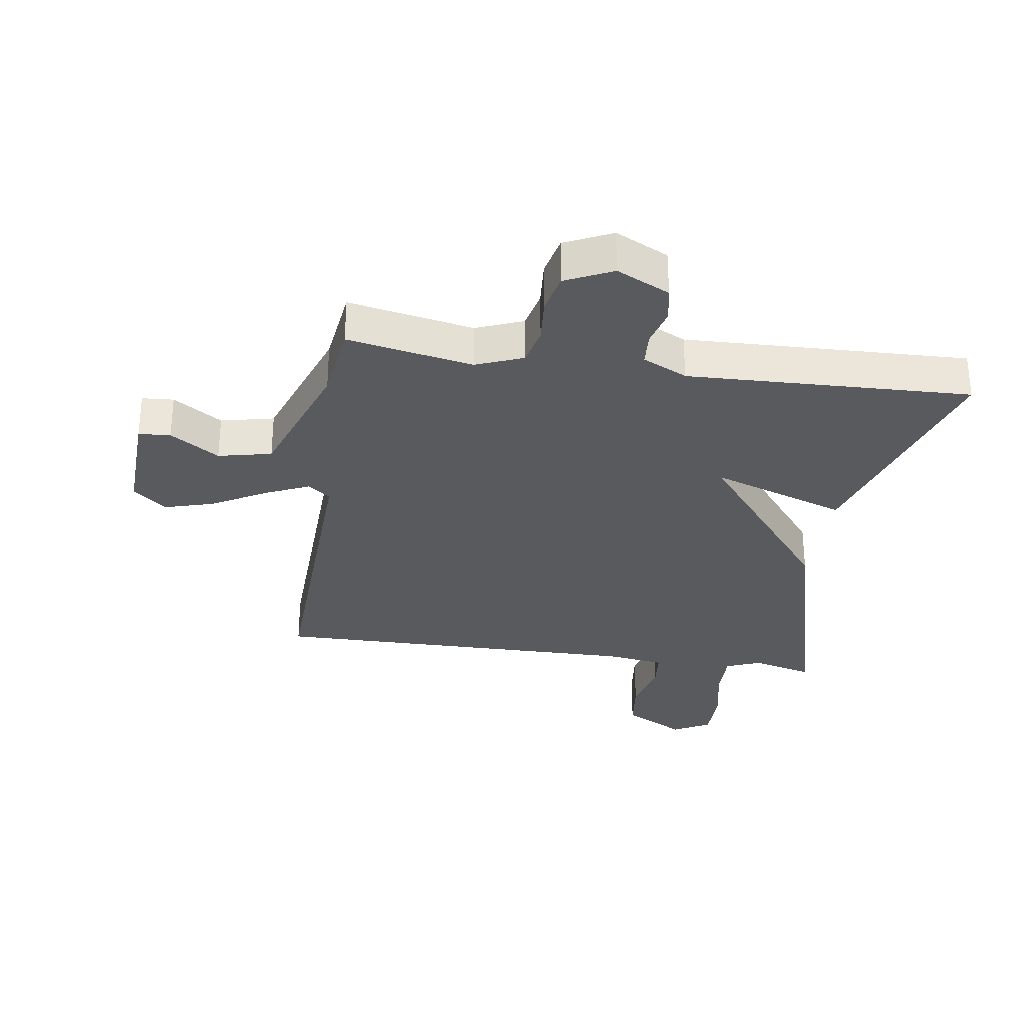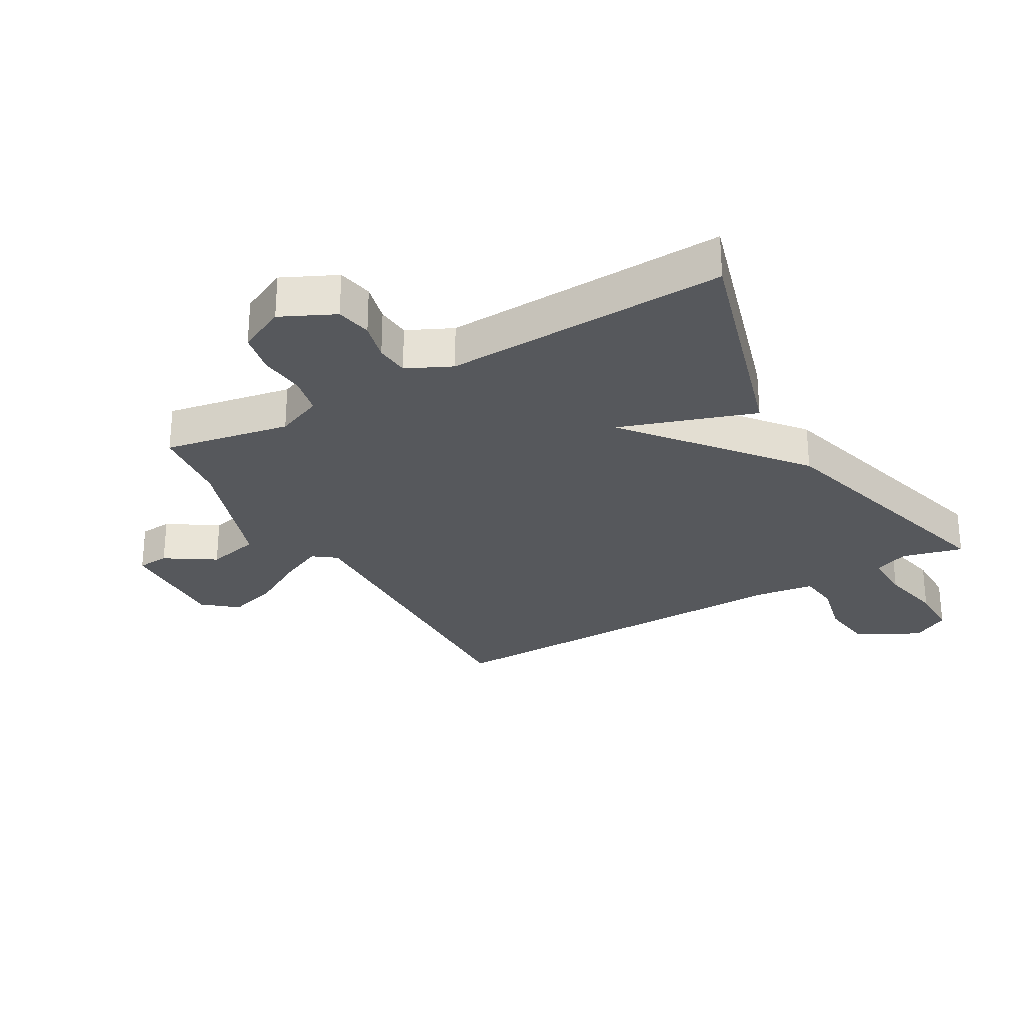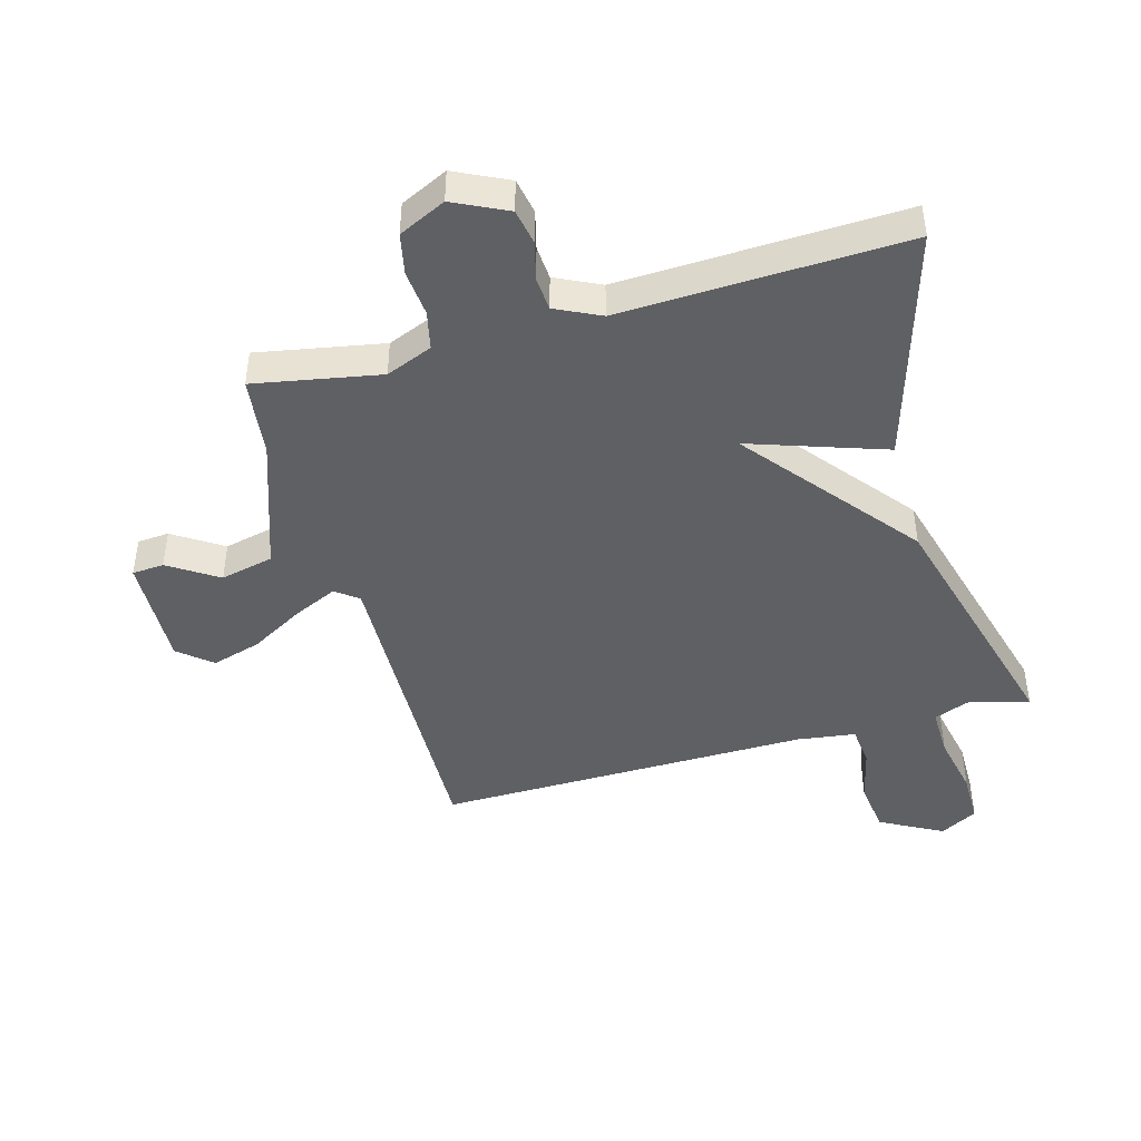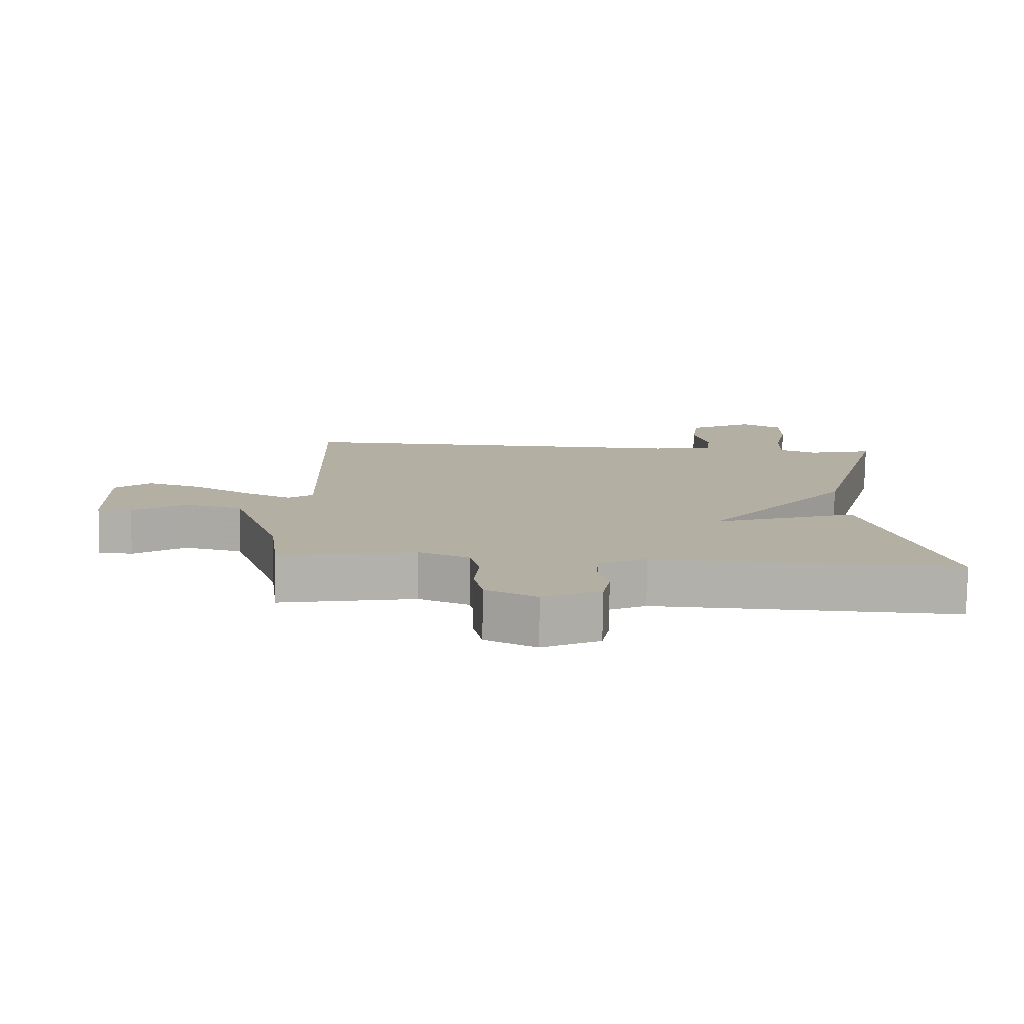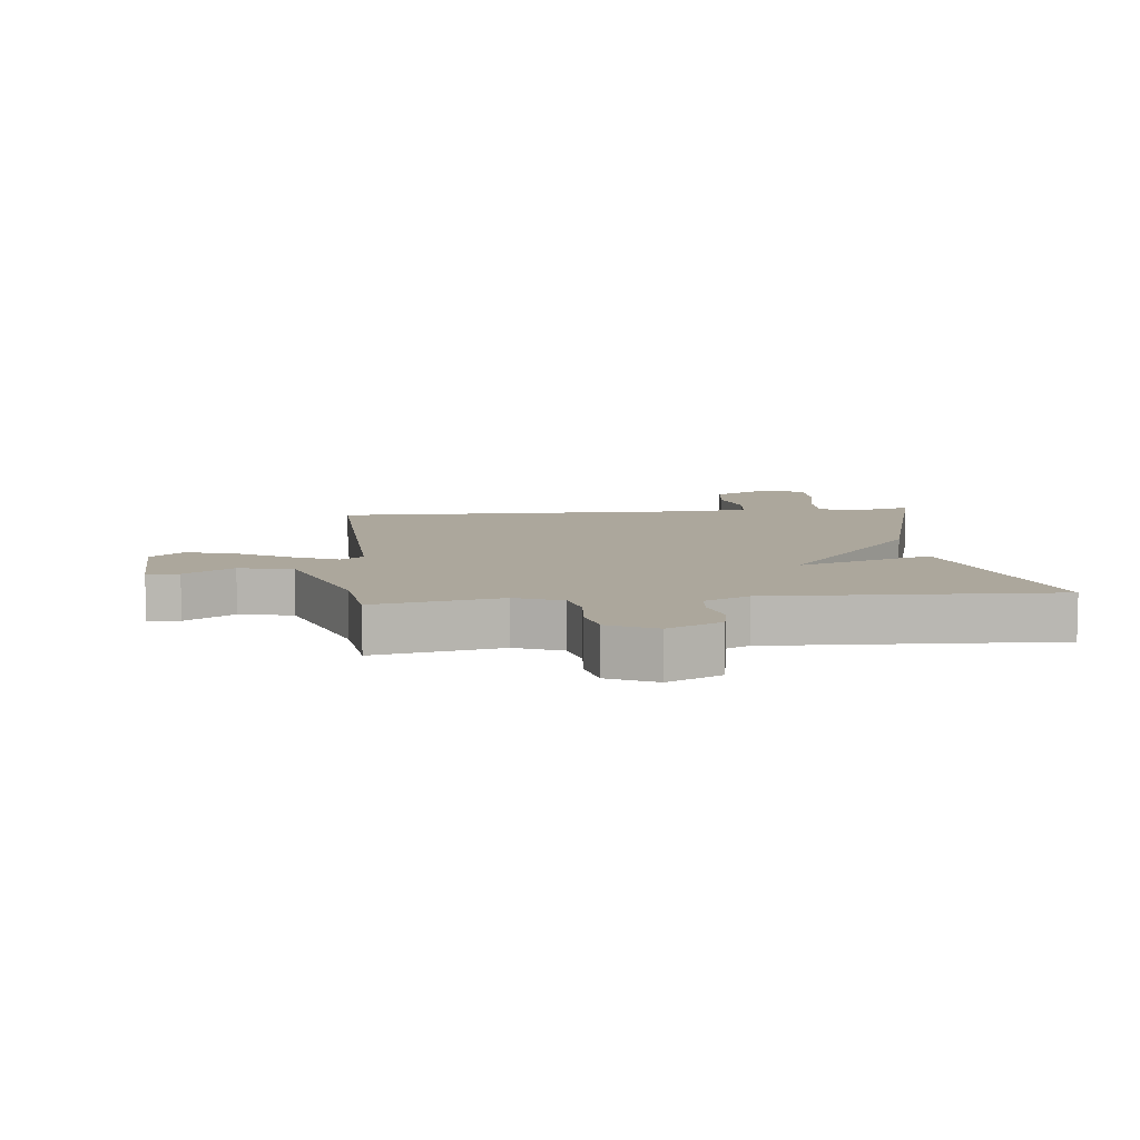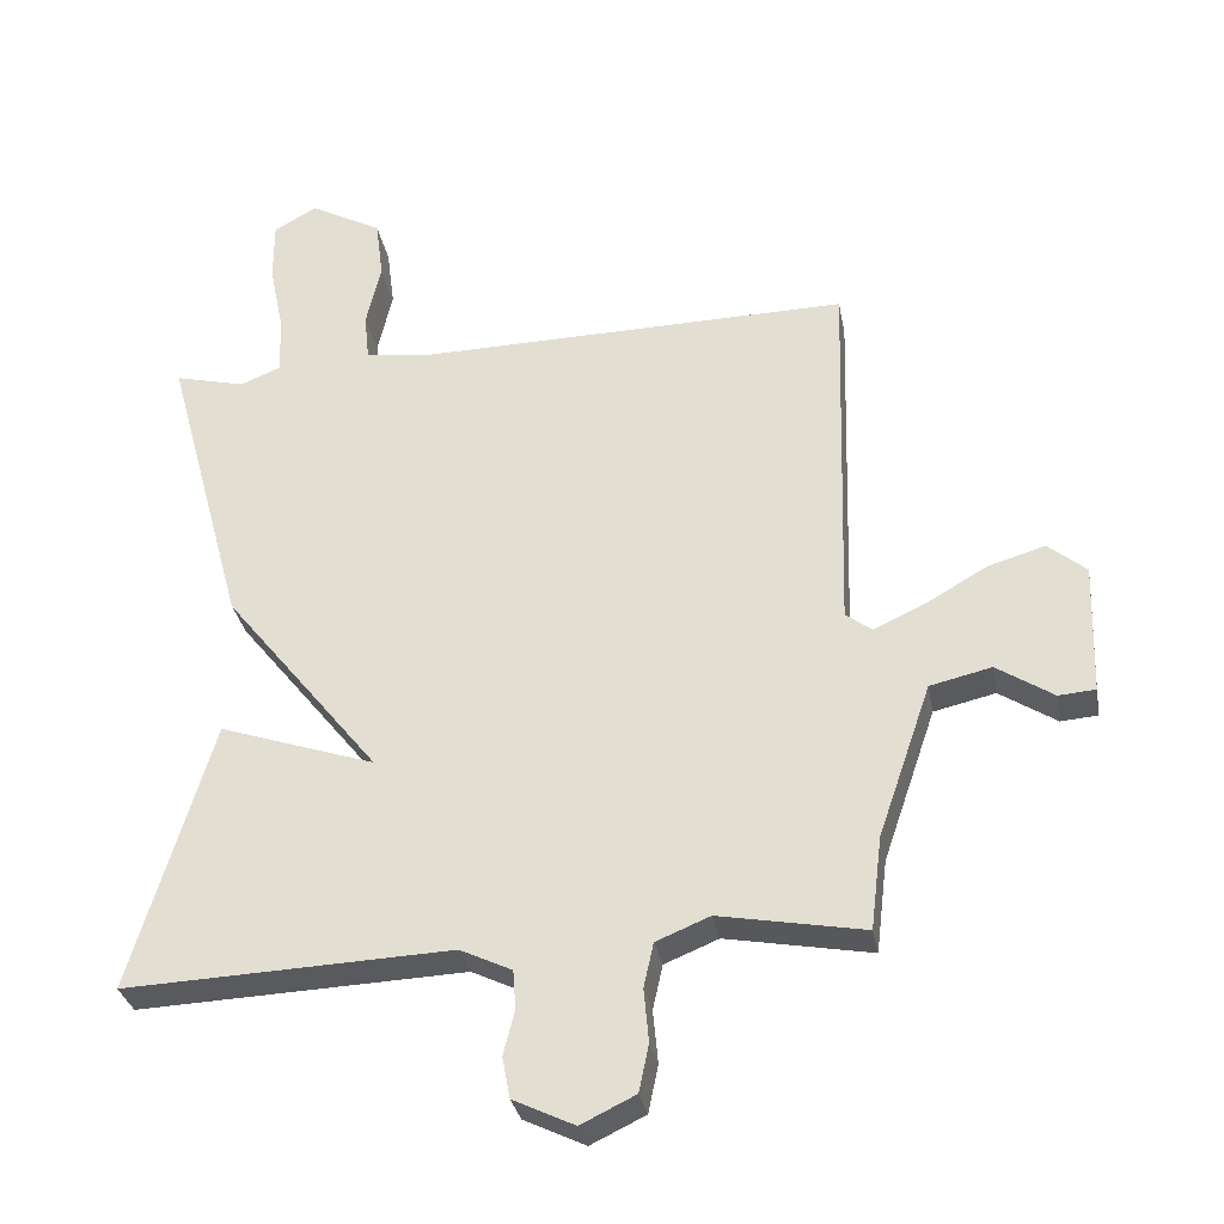
<metadata>
{"format":"obj","ext":"obj","renderer":"f3d","projection":"perspective","resolution":1024,"background":"white","views":[{"elev":-30.6,"azim":171.2,"up":"+Y"},{"elev":-28.0,"azim":-150.0,"up":"+Y"},{"elev":-44.6,"azim":-164.4,"up":"+Y"},{"elev":-78.9,"azim":179.0,"up":"+Z"},{"elev":8.3,"azim":173.8,"up":"+Y"},{"elev":-31.7,"azim":10.4,"up":"+Z"}]}
</metadata>
<code>
v -0.5 0.07 -0.5
v -0.386 0.07 -0.118
v -0.165 0.07 -0.193
v -0.386 0.07 0.082
v -0.5 0.07 0.5
v -0.4 0.07 0.475
v -0.343 0.07 0.498
v -0.345 0.07 0.579
v -0.366 0.07 0.681
v -0.366 0.07 0.767
v -0.305 0.07 0.801
v -0.203 0.07 0.746
v -0.192 0.07 0.66
v -0.213 0.07 0.57
v -0.206 0.07 0.504
v -0.111 0.07 0.491
v 0.5 0.07 0.5
v 0.485 0.07 -0.029
v 0.522 0.07 -0.057
v 0.594 0.07 -0.024
v 0.681 0.07 0.026
v 0.762 0.07 0.05
v 0.816 0.07 0.005
v 0.81 0.07 -0.18
v 0.758 0.07 -0.184
v 0.678 0.07 -0.132
v 0.591 0.07 -0.152
v 0.516 0.07 -0.369
v 0.5 0.07 -0.5
v 0.295 0.07 -0.462
v 0.219 0.07 -0.493
v 0.205 0.07 -0.556
v 0.212 0.07 -0.631
v 0.198 0.07 -0.698
v 0.121 0.07 -0.735
v 0.034 0.07 -0.693
v 0.023 0.07 -0.635
v 0.039 0.07 -0.572
v 0.035 0.07 -0.517
v -0.038 0.07 -0.482
v -0.5 0 -0.5
v -0.386 0 -0.118
v -0.165 0 -0.193
v -0.386 0 0.082
v -0.5 0 0.5
v -0.4 0 0.475
v -0.343 0 0.498
v -0.345 0 0.579
v -0.366 0 0.681
v -0.366 0 0.767
v -0.305 0 0.801
v -0.203 0 0.746
v -0.192 0 0.66
v -0.213 0 0.57
v -0.206 0 0.504
v -0.111 0 0.491
v 0.5 0 0.5
v 0.485 0 -0.029
v 0.522 0 -0.057
v 0.594 0 -0.024
v 0.681 0 0.026
v 0.762 0 0.05
v 0.816 0 0.005
v 0.81 0 -0.18
v 0.758 0 -0.184
v 0.678 0 -0.132
v 0.591 0 -0.152
v 0.516 0 -0.369
v 0.5 0 -0.5
v 0.295 0 -0.462
v 0.219 0 -0.493
v 0.205 0 -0.556
v 0.212 0 -0.631
v 0.198 0 -0.698
v 0.121 0 -0.735
v 0.034 0 -0.693
v 0.023 0 -0.635
v 0.039 0 -0.572
v 0.035 0 -0.517
v -0.038 0 -0.482
f 36 37 38
f 35 36 38
f 34 35 38
f 33 34 38
f 32 33 38
f 31 32 38 39
f 30 31 39 40
f 28 29 30
f 30 40 1
f 28 30 1
f 27 28 1
f 24 25 26
f 23 24 26
f 22 23 26
f 21 22 26
f 20 21 26
f 19 20 26 27
f 16 17 18
f 15 16 18
f 12 13 14
f 11 12 14
f 10 11 14
f 9 10 14
f 8 9 14
f 7 8 14 15
f 6 7 15 18
f 18 19 27
f 6 18 27
f 5 6 27
f 4 5 27
f 3 4 27
f 3 27 1
f 1 2 3
f 78 77 76
f 78 76 75
f 78 75 74
f 78 74 73
f 78 73 72
f 79 78 72 71
f 80 79 71 70
f 70 69 68
f 41 80 70
f 41 70 68
f 41 68 67
f 66 65 64
f 66 64 63
f 66 63 62
f 66 62 61
f 66 61 60
f 67 66 60 59
f 58 57 56
f 58 56 55
f 54 53 52
f 54 52 51
f 54 51 50
f 54 50 49
f 54 49 48
f 55 54 48 47
f 58 55 47 46
f 67 59 58
f 67 58 46
f 67 46 45
f 67 45 44
f 67 44 43
f 41 67 43
f 43 42 41
f 1 41 42 2
f 2 42 43 3
f 3 43 44 4
f 4 44 45 5
f 5 45 46 6
f 6 46 47 7
f 7 47 48 8
f 8 48 49 9
f 9 49 50 10
f 10 50 51 11
f 11 51 52 12
f 12 52 53 13
f 13 53 54 14
f 14 54 55 15
f 15 55 56 16
f 16 56 57 17
f 17 57 58 18
f 18 58 59 19
f 19 59 60 20
f 20 60 61 21
f 21 61 62 22
f 22 62 63 23
f 23 63 64 24
f 24 64 65 25
f 25 65 66 26
f 26 66 67 27
f 27 67 68 28
f 28 68 69 29
f 29 69 70 30
f 30 70 71 31
f 31 71 72 32
f 32 72 73 33
f 33 73 74 34
f 34 74 75 35
f 35 75 76 36
f 36 76 77 37
f 37 77 78 38
f 38 78 79 39
f 39 79 80 40
f 40 80 41 1

</code>
